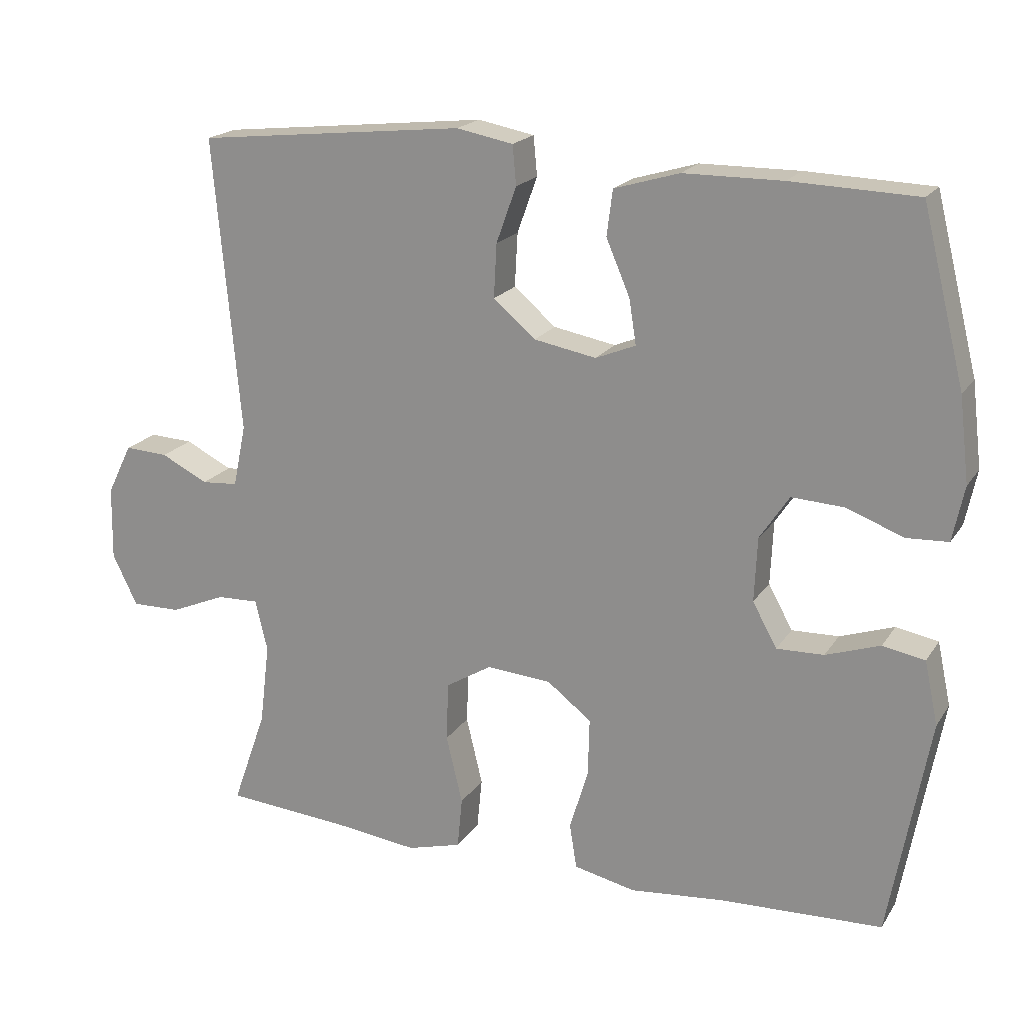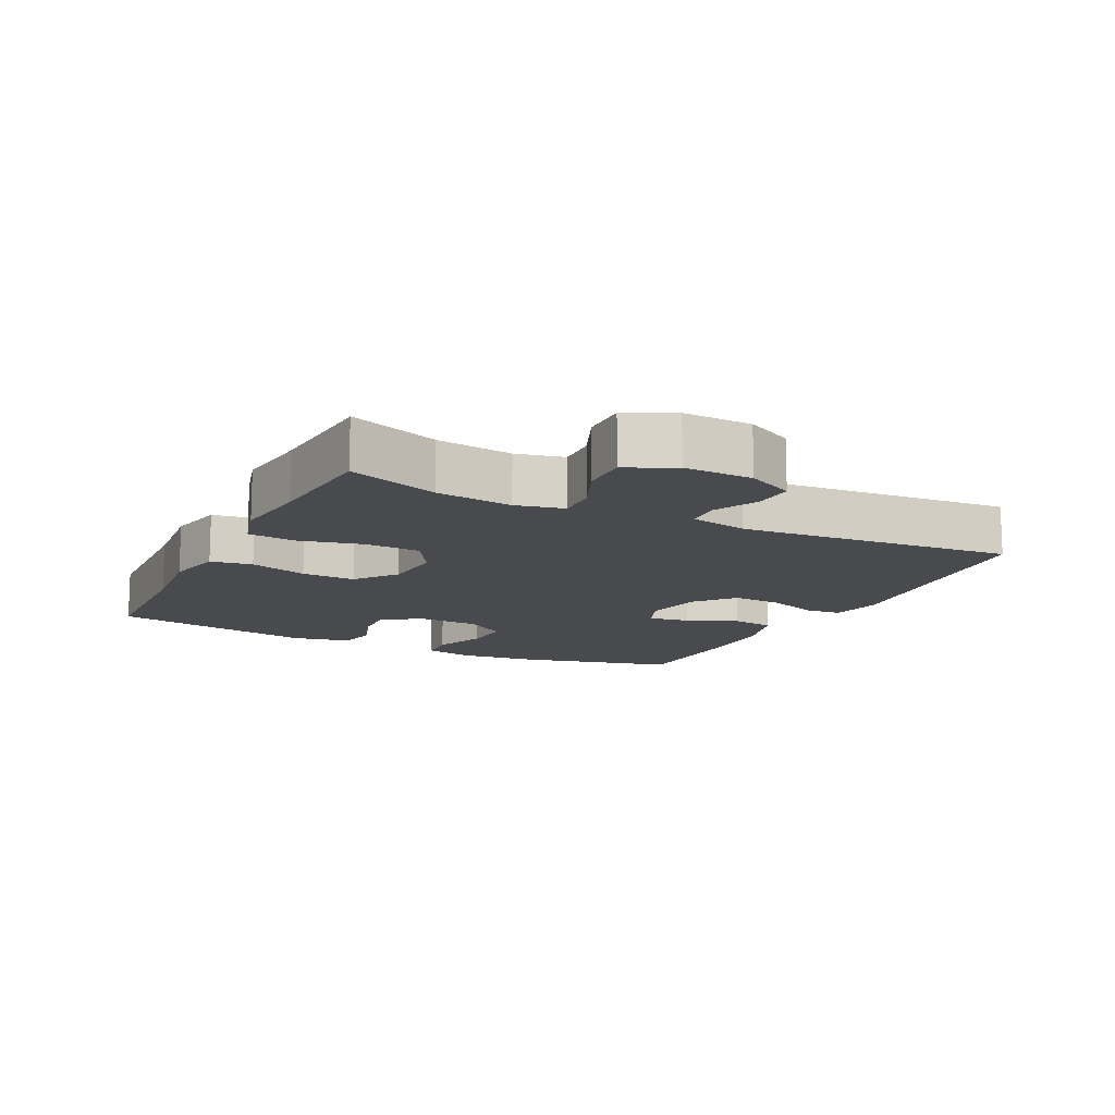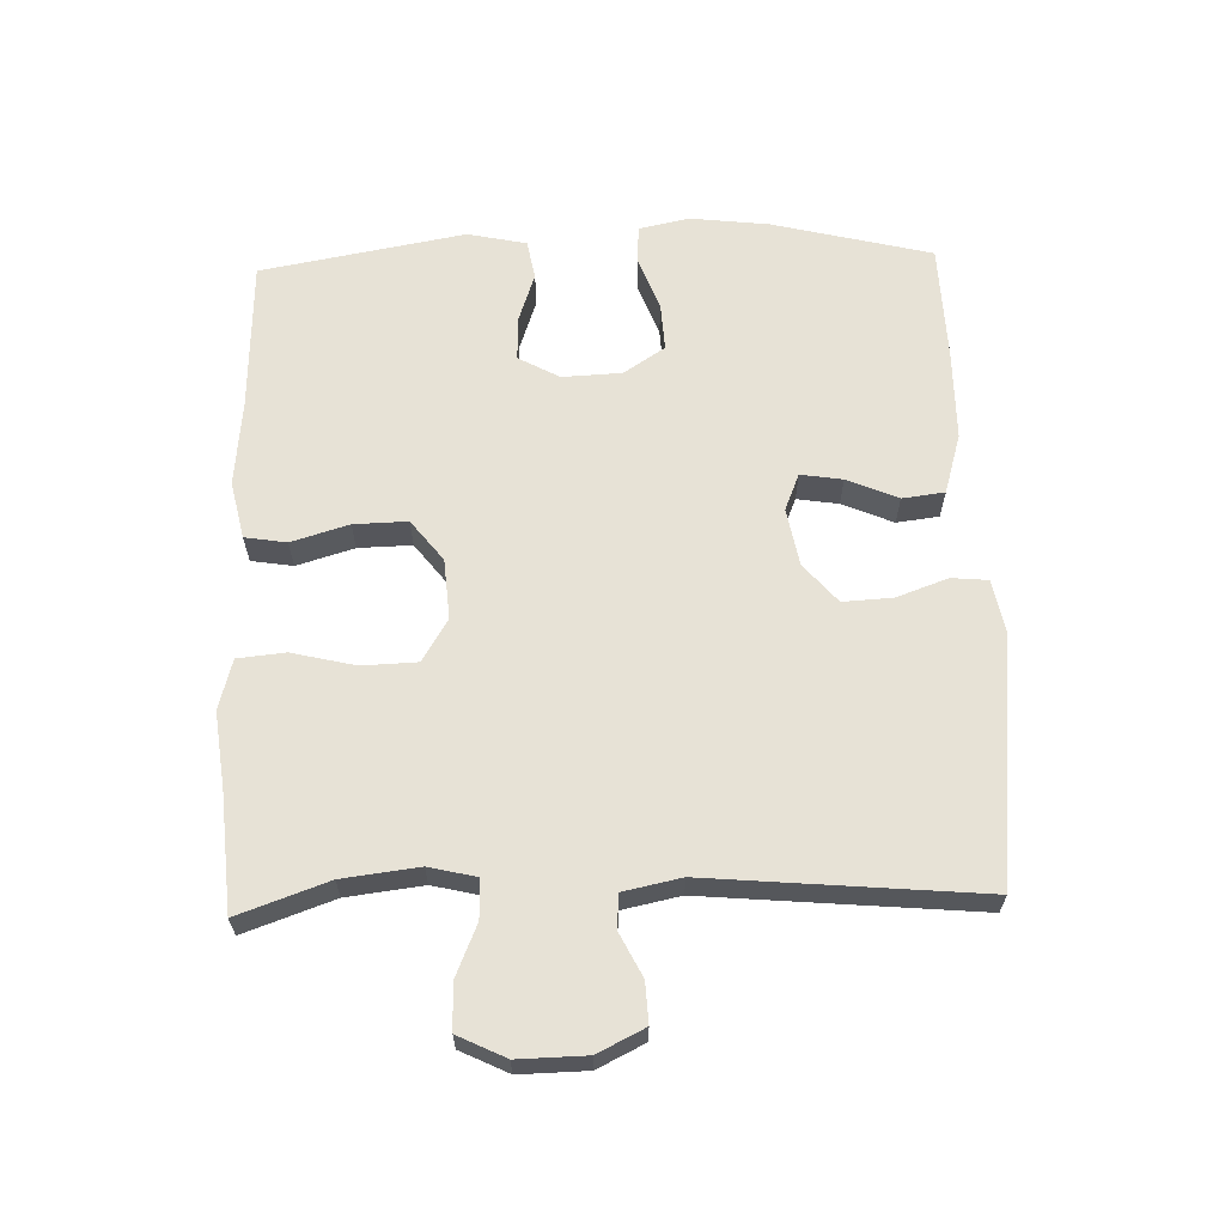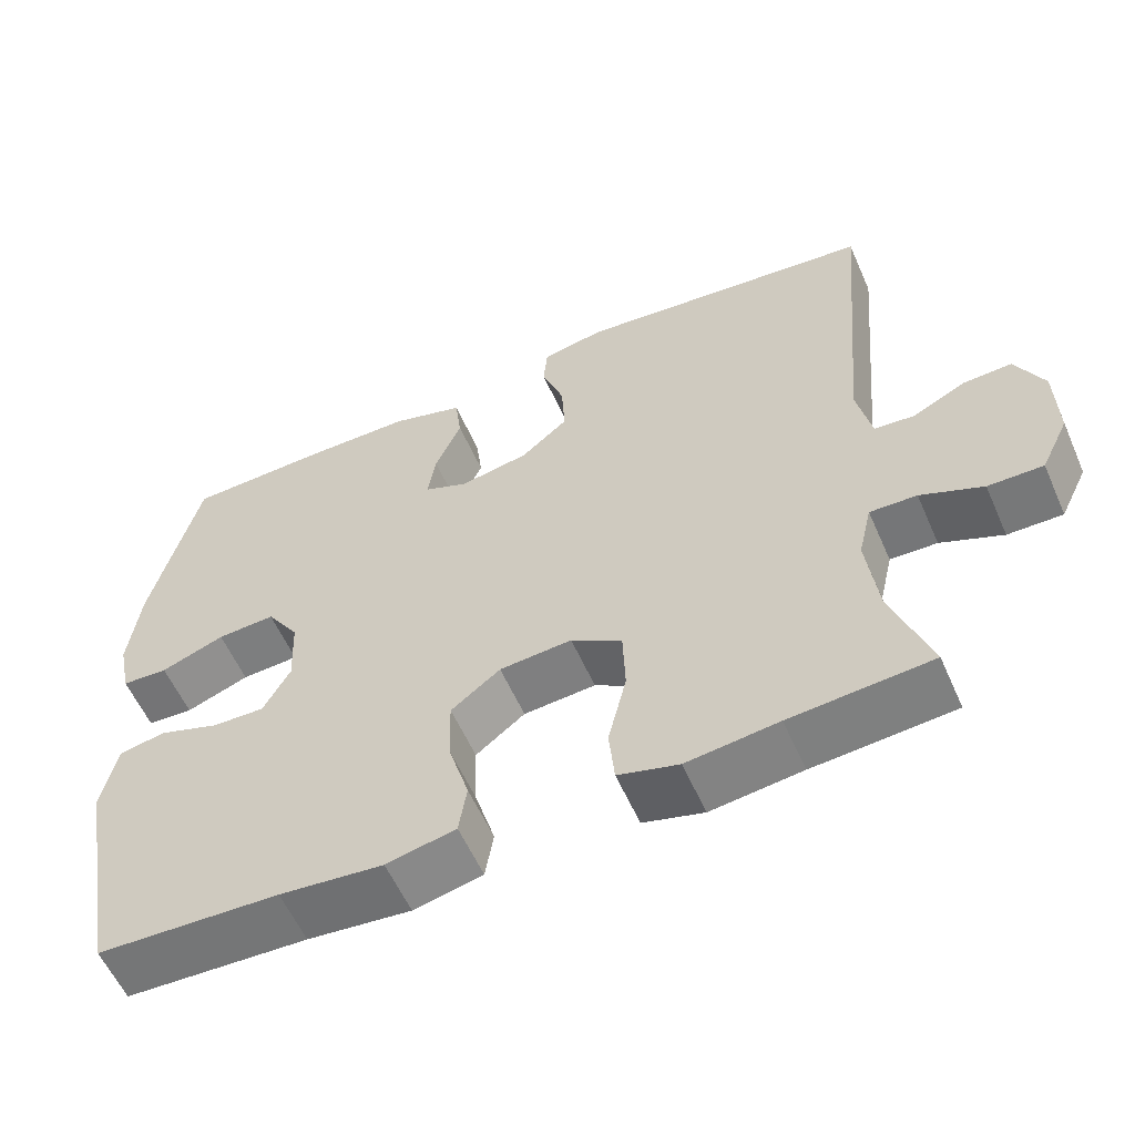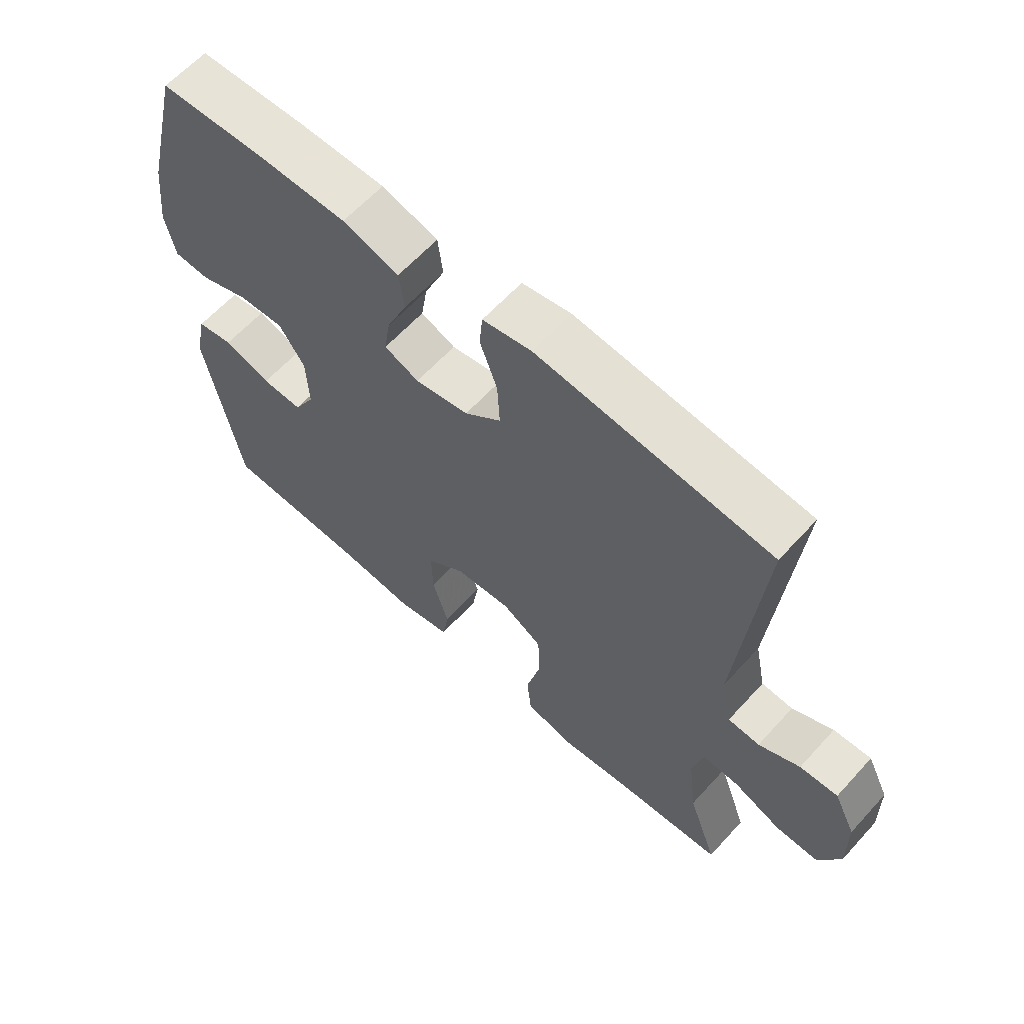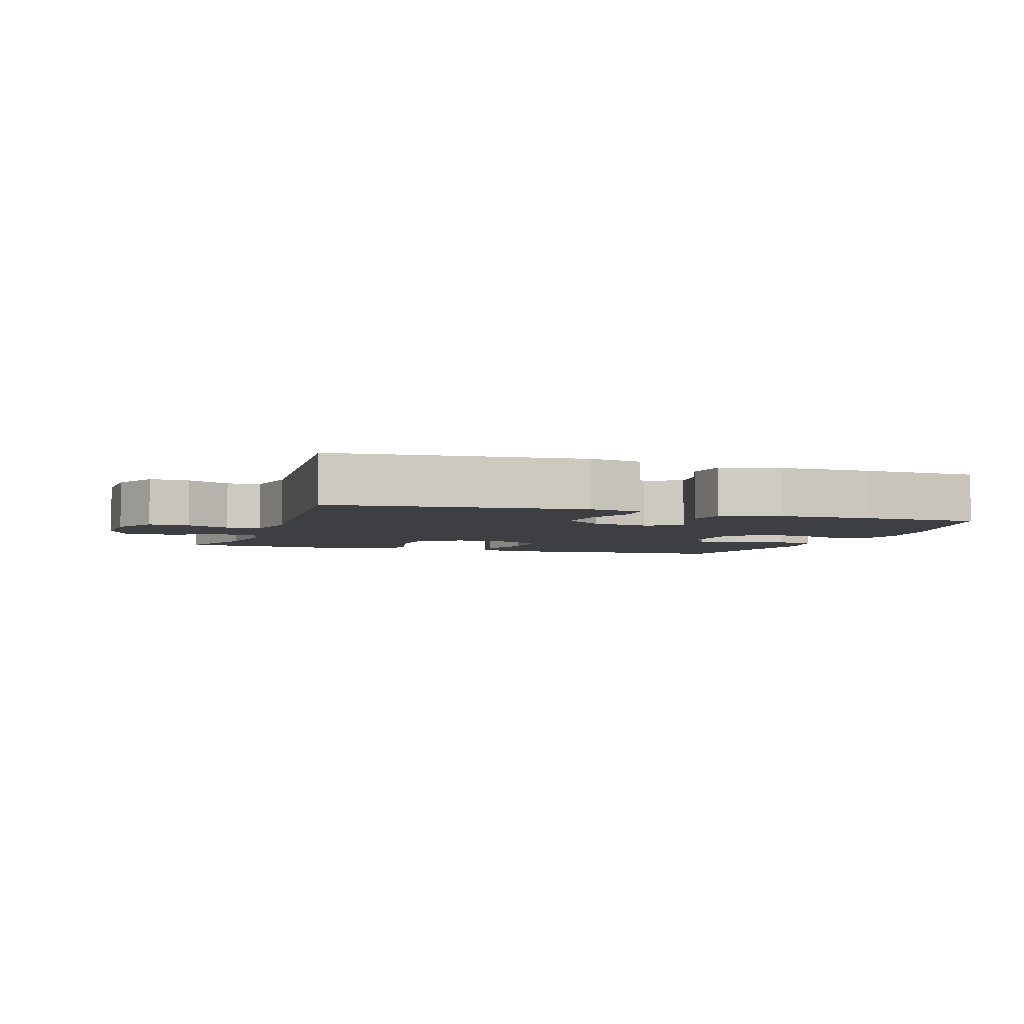
<metadata>
{"format":"obj","ext":"obj","renderer":"f3d","projection":"perspective","resolution":1024,"background":"white","views":[{"elev":19.4,"azim":23.5,"up":"+Z"},{"elev":-13.1,"azim":-116.6,"up":"+Y"},{"elev":63.4,"azim":-91.8,"up":"+Y"},{"elev":-57.8,"azim":-156.3,"up":"+Z"},{"elev":62.3,"azim":-137.8,"up":"+Z"},{"elev":-4.2,"azim":-18.5,"up":"+Y"}]}
</metadata>
<code>
v -0.5 0.07 0.5
v -0.124 0.07 0.54
v -0.045 0.07 0.525
v -0.04 0.07 0.47
v -0.068 0.07 0.392
v -0.072 0.07 0.317
v -0.013 0.07 0.267
v 0.074 0.07 0.251
v 0.13 0.07 0.274
v 0.12 0.07 0.337
v 0.087 0.07 0.414
v 0.095 0.07 0.478
v 0.186 0.07 0.505
v 0.324 0.07 0.506
v 0.5 0.07 0.5
v 0.56 0.07 0.259
v 0.574 0.07 0.141
v 0.558 0.07 0.064
v 0.5 0.07 0.061
v 0.42 0.07 0.091
v 0.347 0.07 0.095
v 0.306 0.07 0.033
v 0.302 0.07 -0.057
v 0.336 0.07 -0.119
v 0.402 0.07 -0.117
v 0.478 0.07 -0.091
v 0.537 0.07 -0.102
v 0.556 0.07 -0.191
v 0.5 0.07 -0.5
v 0.271 0.07 -0.509
v 0.141 0.07 -0.522
v 0.054 0.07 -0.503
v 0.044 0.07 -0.44
v 0.07 0.07 -0.353
v 0.072 0.07 -0.272
v 0.01 0.07 -0.224
v -0.081 0.07 -0.217
v -0.145 0.07 -0.256
v -0.148 0.07 -0.339
v -0.125 0.07 -0.435
v -0.132 0.07 -0.507
v -0.208 0.07 -0.528
v -0.323 0.07 -0.514
v -0.5 0.07 -0.5
v -0.452 0.07 -0.364
v -0.438 0.07 -0.249
v -0.455 0.07 -0.177
v -0.514 0.07 -0.179
v -0.592 0.07 -0.212
v -0.661 0.07 -0.213
v -0.696 0.07 -0.141
v -0.694 0.07 -0.038
v -0.659 0.07 0.033
v -0.598 0.07 0.03
v -0.532 0.07 -0.003
v -0.481 0.07 0.001
v -0.463 0.07 0.088
v -0.5 0 0.5
v -0.124 0 0.54
v -0.045 0 0.525
v -0.04 0 0.47
v -0.068 0 0.392
v -0.072 0 0.317
v -0.013 0 0.267
v 0.074 0 0.251
v 0.13 0 0.274
v 0.12 0 0.337
v 0.087 0 0.414
v 0.095 0 0.478
v 0.186 0 0.505
v 0.324 0 0.506
v 0.5 0 0.5
v 0.56 0 0.259
v 0.574 0 0.141
v 0.558 0 0.064
v 0.5 0 0.061
v 0.42 0 0.091
v 0.347 0 0.095
v 0.306 0 0.033
v 0.302 0 -0.057
v 0.336 0 -0.119
v 0.402 0 -0.117
v 0.478 0 -0.091
v 0.537 0 -0.102
v 0.556 0 -0.191
v 0.5 0 -0.5
v 0.271 0 -0.509
v 0.141 0 -0.522
v 0.054 0 -0.503
v 0.044 0 -0.44
v 0.07 0 -0.353
v 0.072 0 -0.272
v 0.01 0 -0.224
v -0.081 0 -0.217
v -0.145 0 -0.256
v -0.148 0 -0.339
v -0.125 0 -0.435
v -0.132 0 -0.507
v -0.208 0 -0.528
v -0.323 0 -0.514
v -0.5 0 -0.5
v -0.452 0 -0.364
v -0.438 0 -0.249
v -0.455 0 -0.177
v -0.514 0 -0.179
v -0.592 0 -0.212
v -0.661 0 -0.213
v -0.696 0 -0.141
v -0.694 0 -0.038
v -0.659 0 0.033
v -0.598 0 0.03
v -0.532 0 -0.003
v -0.481 0 0.001
v -0.463 0 0.088
f 52 53 54 55
f 52 55 56
f 51 52 56
f 48 49 50 51
f 47 48 51 56
f 46 47 56 57
f 43 44 45
f 43 45 46
f 42 43 46 57
f 39 40 41 42
f 38 39 42 57
f 31 32 33 34
f 30 31 34 35
f 29 30 35
f 28 29 35 36
f 25 26 27 28
f 24 25 28 36
f 17 18 19 20
f 17 20 21
f 16 17 21
f 15 16 21
f 14 15 21 22
f 10 11 12 13
f 9 10 13 14
f 2 3 4 5
f 2 5 6
f 1 2 6
f 37 38 57 1
f 23 24 36 37
f 9 14 22 23
f 8 9 23 37
f 7 8 37
f 1 6 7 37
f 112 111 110 109
f 113 112 109
f 113 109 108
f 108 107 106 105
f 113 108 105 104
f 114 113 104 103
f 102 101 100
f 103 102 100
f 114 103 100 99
f 99 98 97 96
f 114 99 96 95
f 91 90 89 88
f 92 91 88 87
f 92 87 86
f 93 92 86 85
f 85 84 83 82
f 93 85 82 81
f 77 76 75 74
f 78 77 74
f 78 74 73
f 78 73 72
f 79 78 72 71
f 70 69 68 67
f 71 70 67 66
f 62 61 60 59
f 63 62 59
f 63 59 58
f 58 114 95 94
f 94 93 81 80
f 80 79 71 66
f 94 80 66 65
f 94 65 64
f 94 64 63 58
f 1 58 59 2
f 2 59 60 3
f 3 60 61 4
f 4 61 62 5
f 5 62 63 6
f 6 63 64 7
f 7 64 65 8
f 8 65 66 9
f 9 66 67 10
f 10 67 68 11
f 11 68 69 12
f 12 69 70 13
f 13 70 71 14
f 14 71 72 15
f 15 72 73 16
f 16 73 74 17
f 17 74 75 18
f 18 75 76 19
f 19 76 77 20
f 20 77 78 21
f 21 78 79 22
f 22 79 80 23
f 23 80 81 24
f 24 81 82 25
f 25 82 83 26
f 26 83 84 27
f 27 84 85 28
f 28 85 86 29
f 29 86 87 30
f 30 87 88 31
f 31 88 89 32
f 32 89 90 33
f 33 90 91 34
f 34 91 92 35
f 35 92 93 36
f 36 93 94 37
f 37 94 95 38
f 38 95 96 39
f 39 96 97 40
f 40 97 98 41
f 41 98 99 42
f 42 99 100 43
f 43 100 101 44
f 44 101 102 45
f 45 102 103 46
f 46 103 104 47
f 47 104 105 48
f 48 105 106 49
f 49 106 107 50
f 50 107 108 51
f 51 108 109 52
f 52 109 110 53
f 53 110 111 54
f 54 111 112 55
f 55 112 113 56
f 56 113 114 57
f 57 114 58 1

</code>
